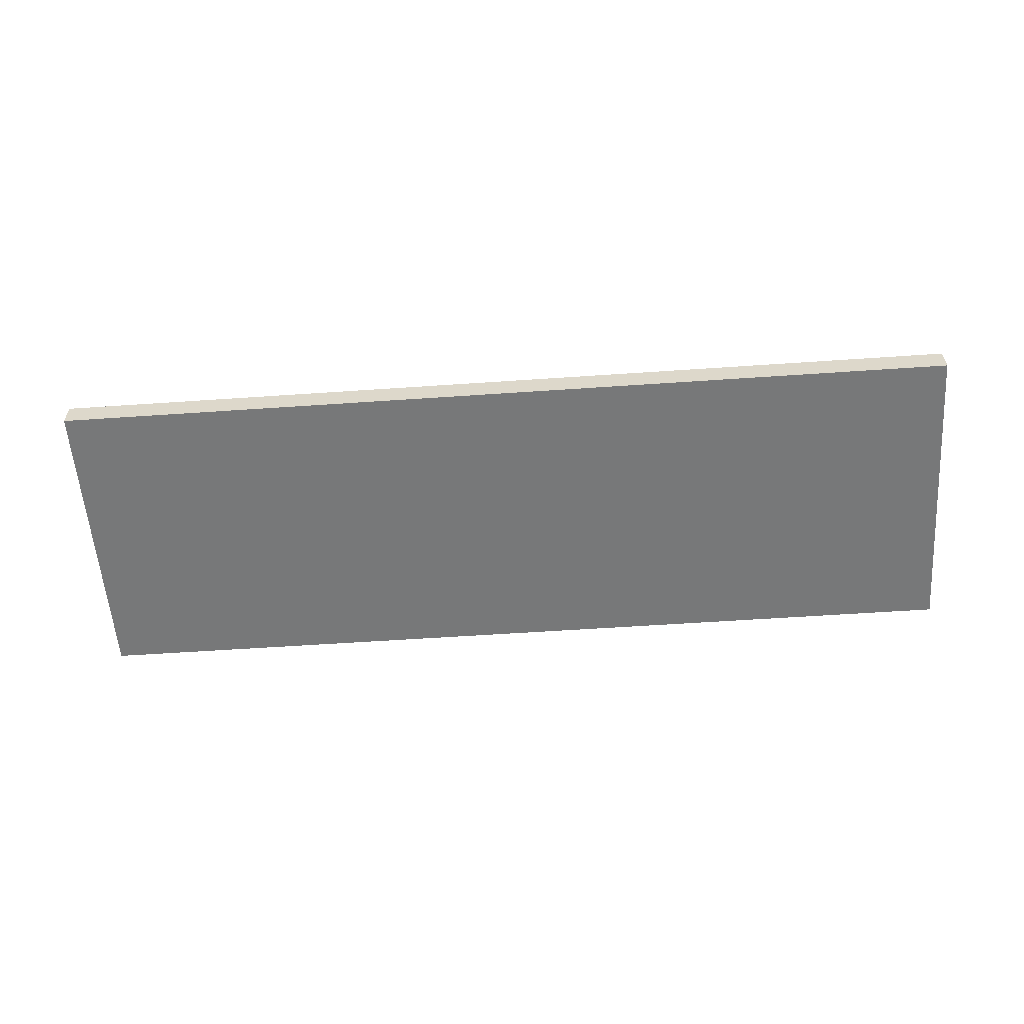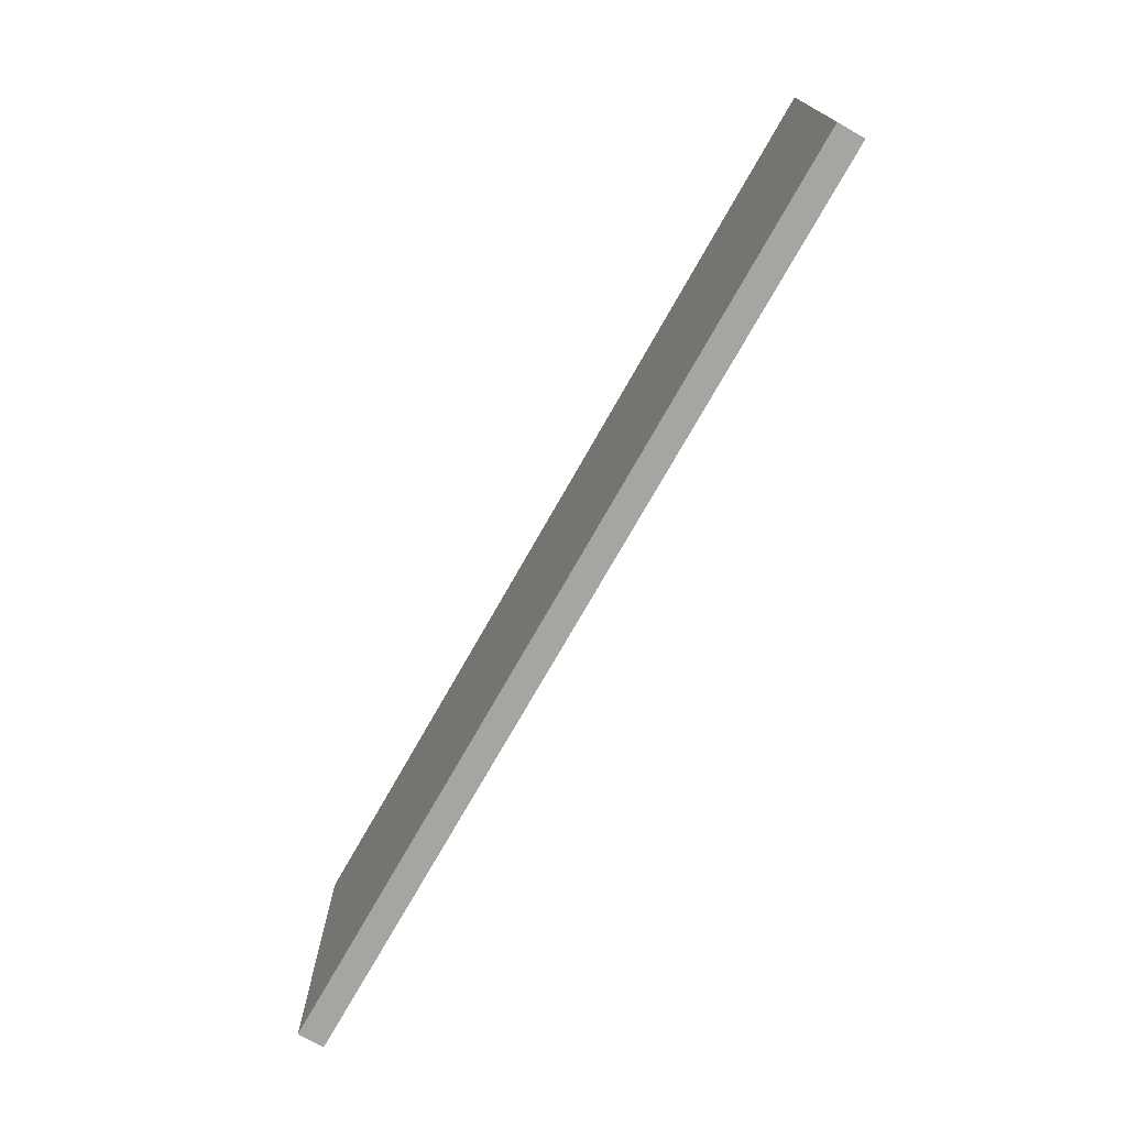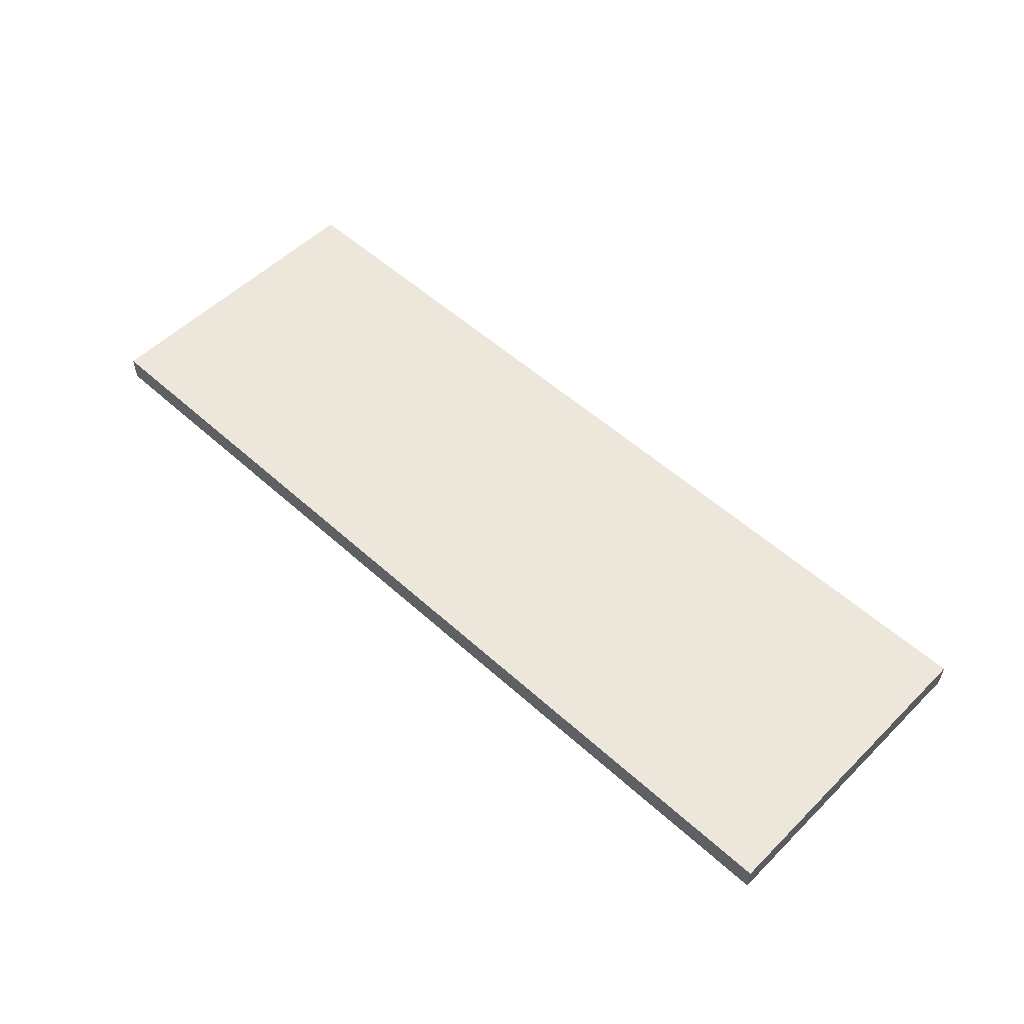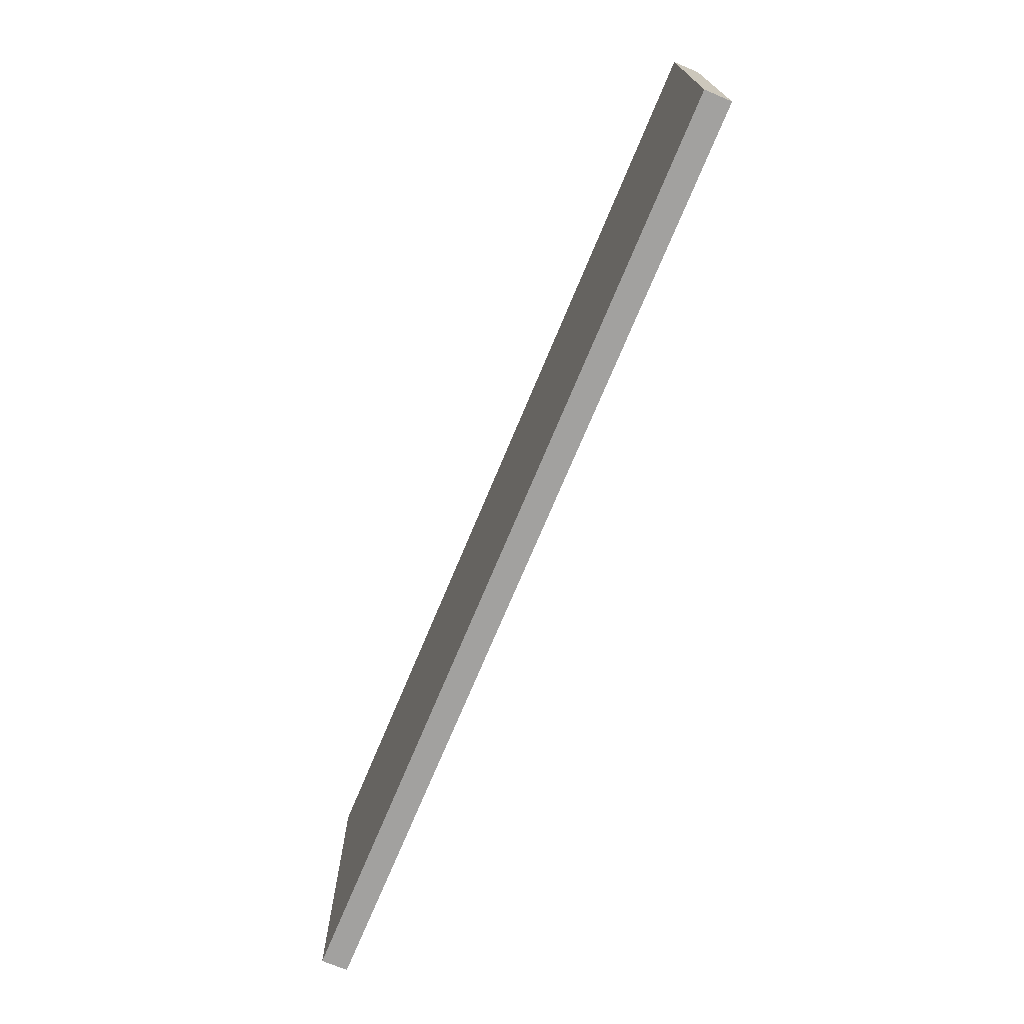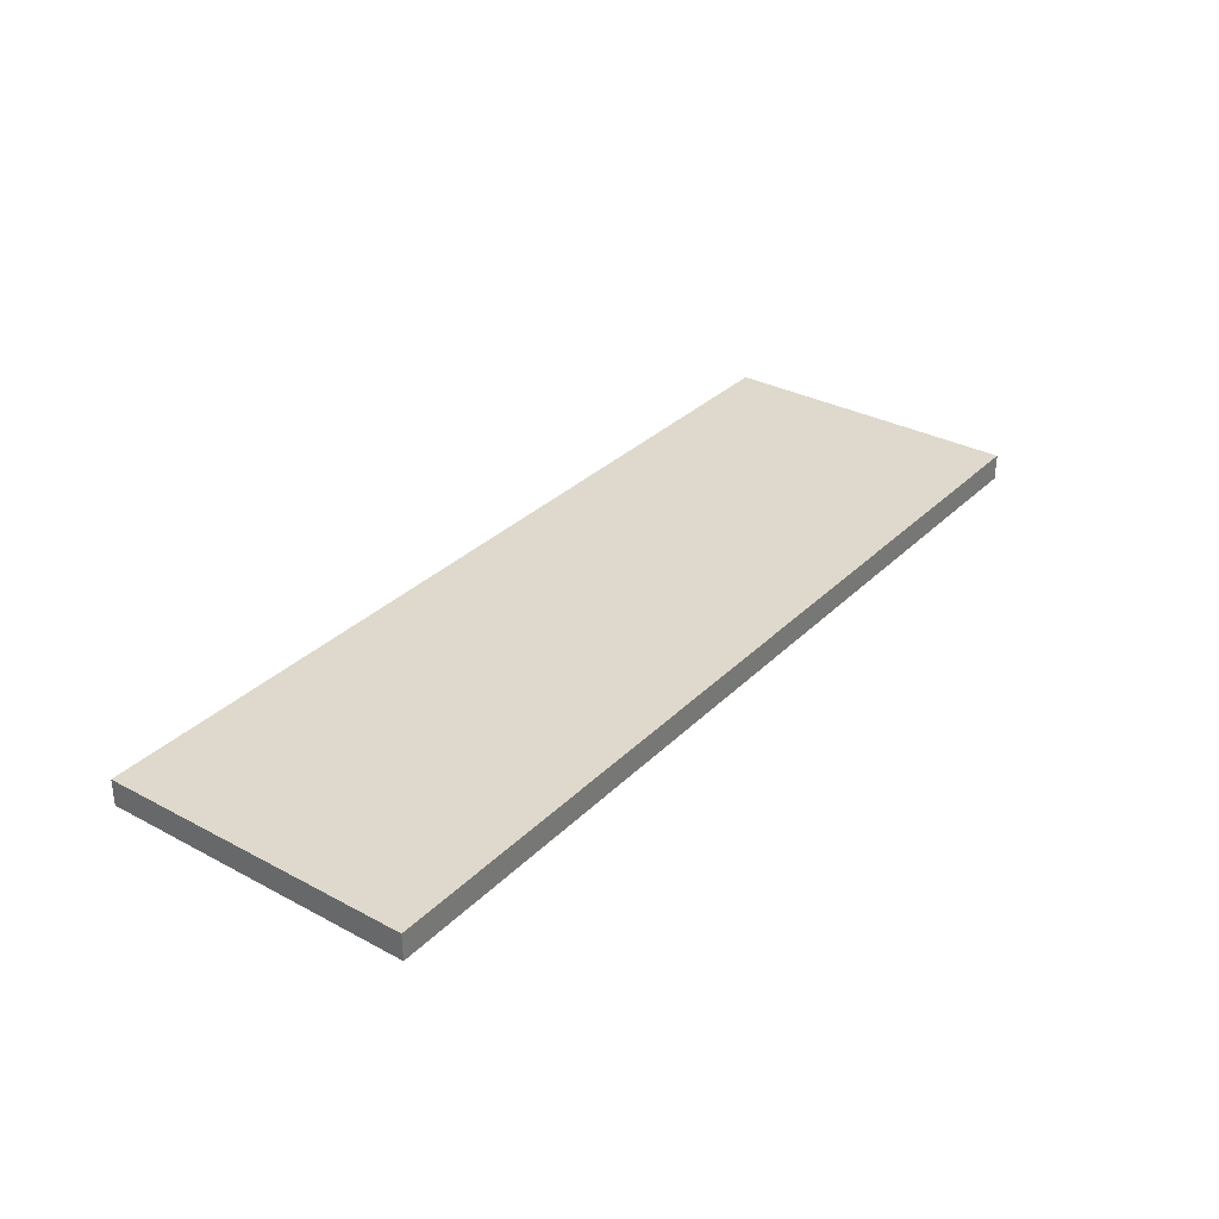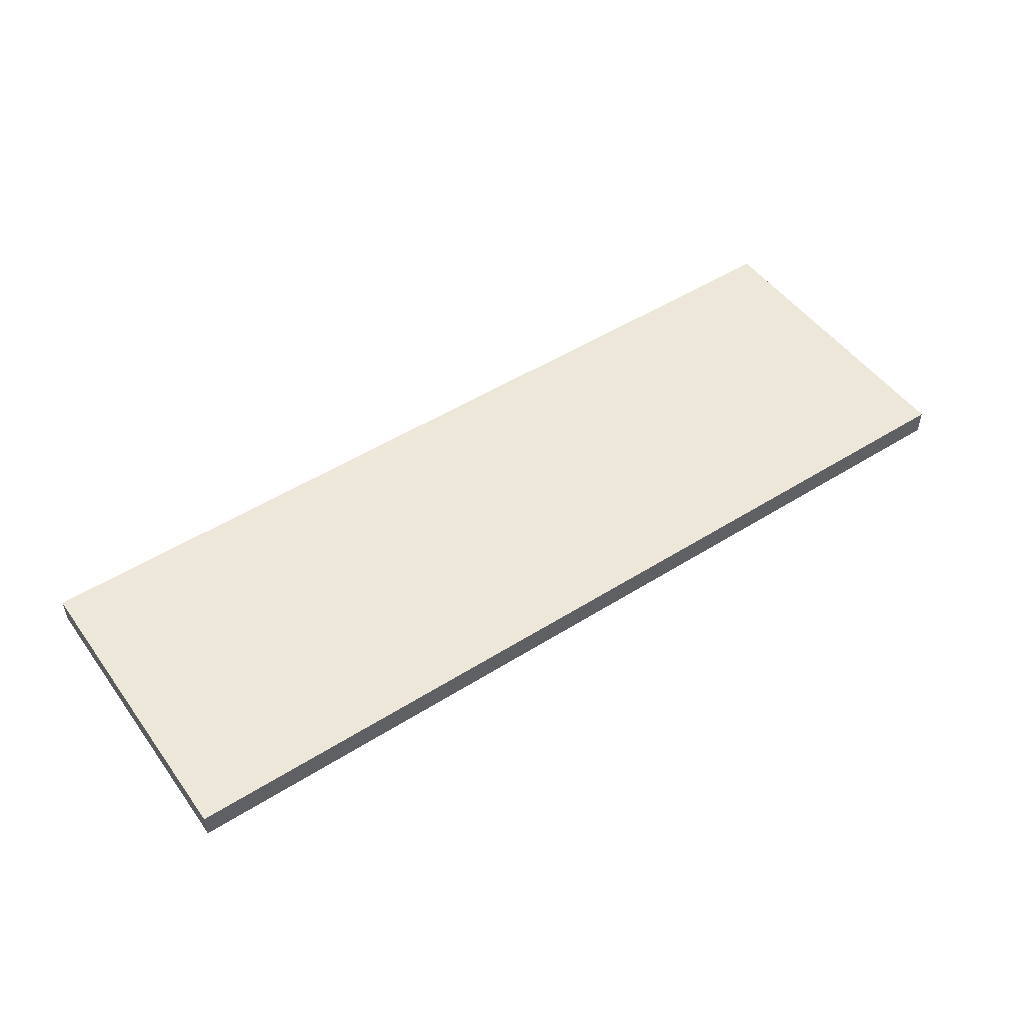
<metadata>
{"format":"obj","ext":"obj","renderer":"f3d","projection":"perspective","resolution":1024,"background":"white","views":[{"elev":-57.3,"azim":-175.9,"up":"+Z"},{"elev":-73.7,"azim":60.5,"up":"+Y"},{"elev":53.8,"azim":43.9,"up":"+Z"},{"elev":-72.2,"azim":-112.6,"up":"+Y"},{"elev":32.2,"azim":126.7,"up":"+Z"},{"elev":49.9,"azim":145.3,"up":"+Z"}]}
</metadata>
<code>
o obj_0
v 17.5 		5.9 		1
v 17.5 		-5.9 		1
v 17.5 		-5.9 		0
v 17.5 		5.9 		0
v -17.5 		5.9 		0
v -17.5 		-5.9 		0
v -17.5 		-5.9 		1
v -17.5 		5.9 		1
g group_0_8768998
f 1 2 3
f 1 3 4
f 5 6 7
f 5 7 8
f 2 7 6
f 2 6 3
f 4 5 8
f 4 8 1
f 8 7 2
f 8 2 1
f 4 3 6
f 4 6 5

</code>
